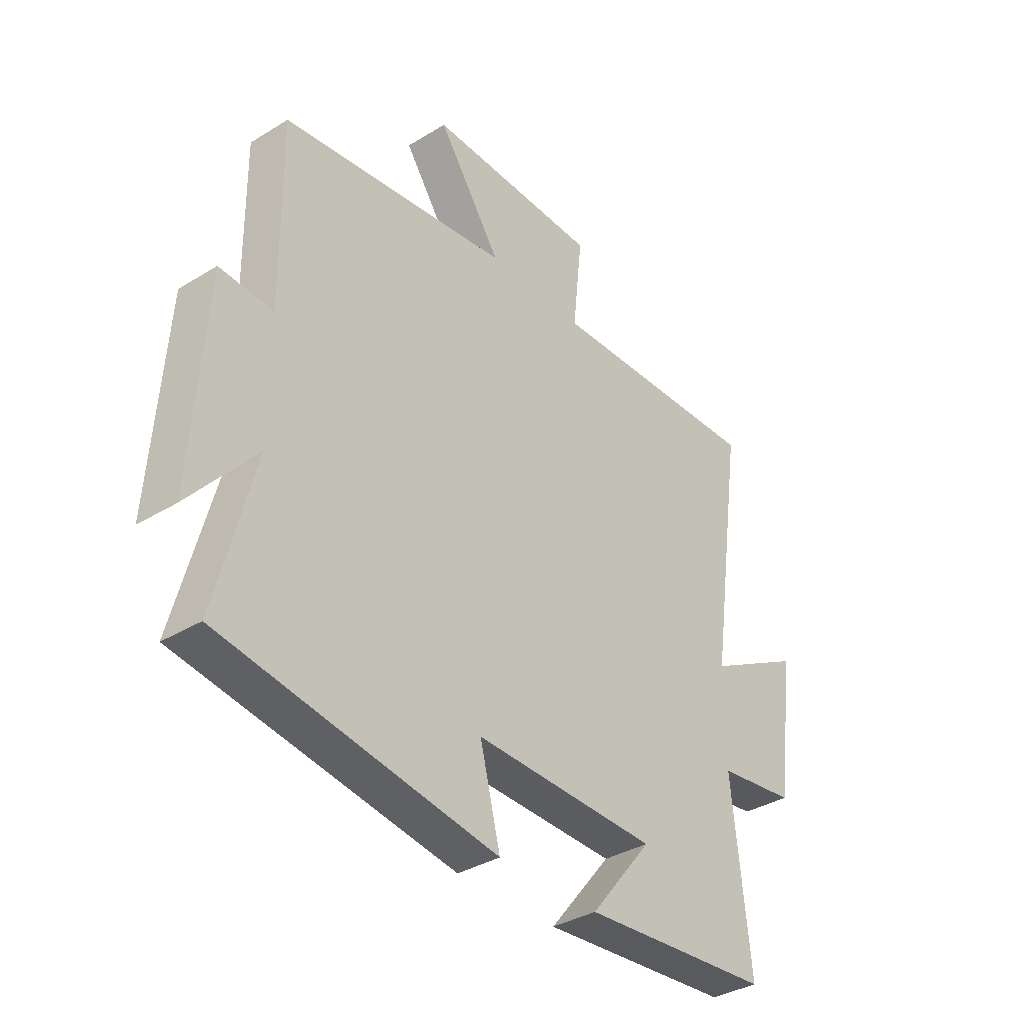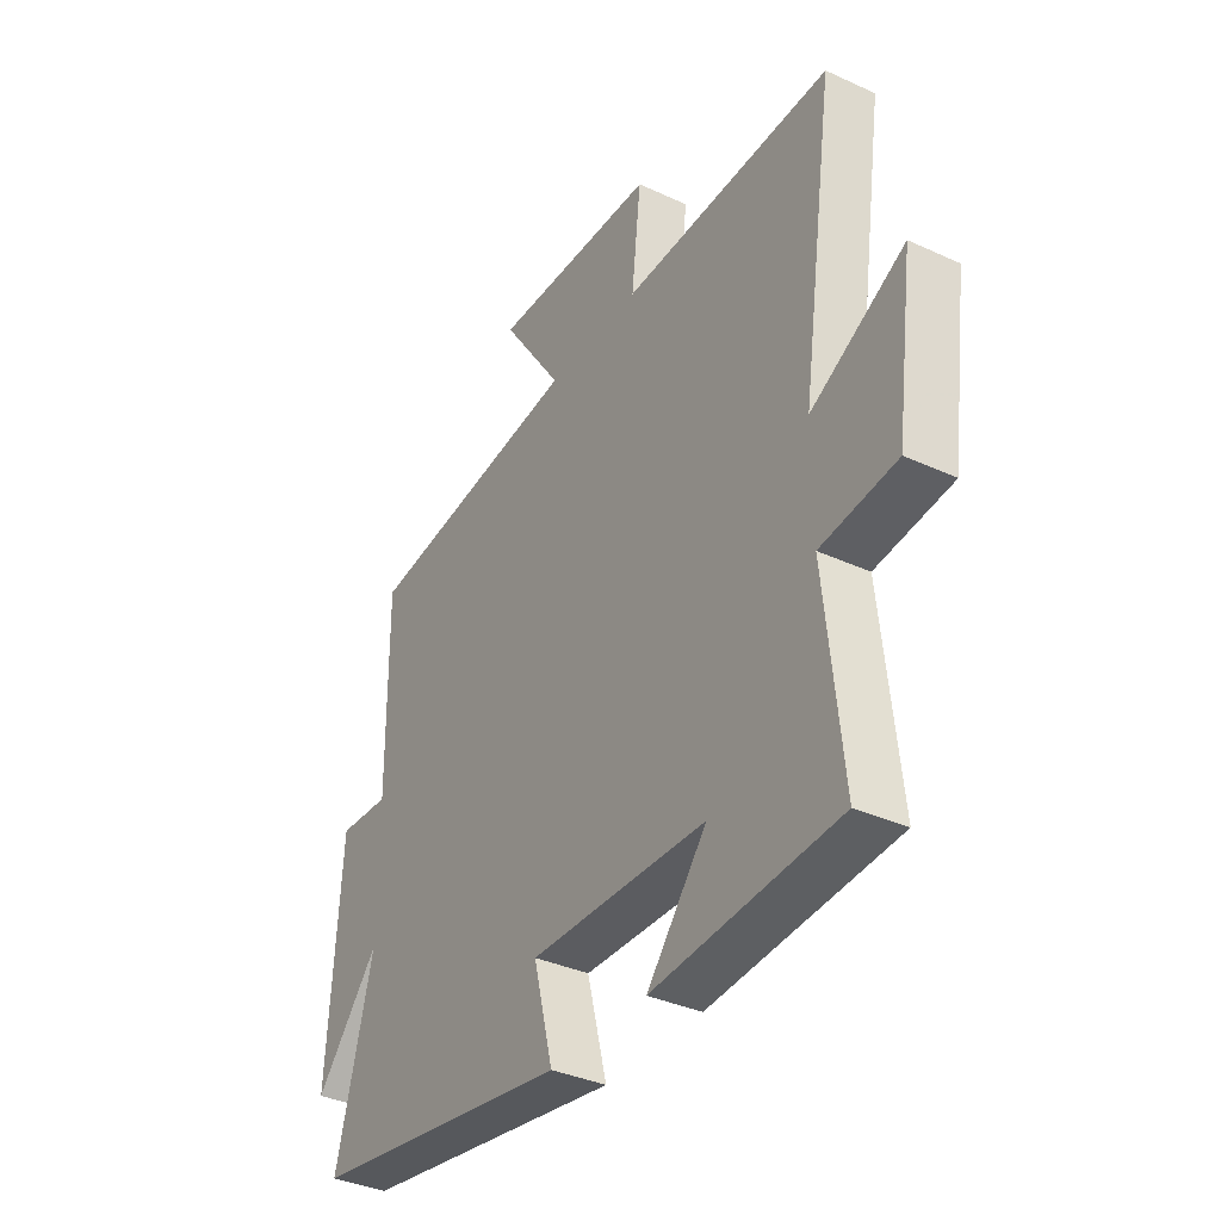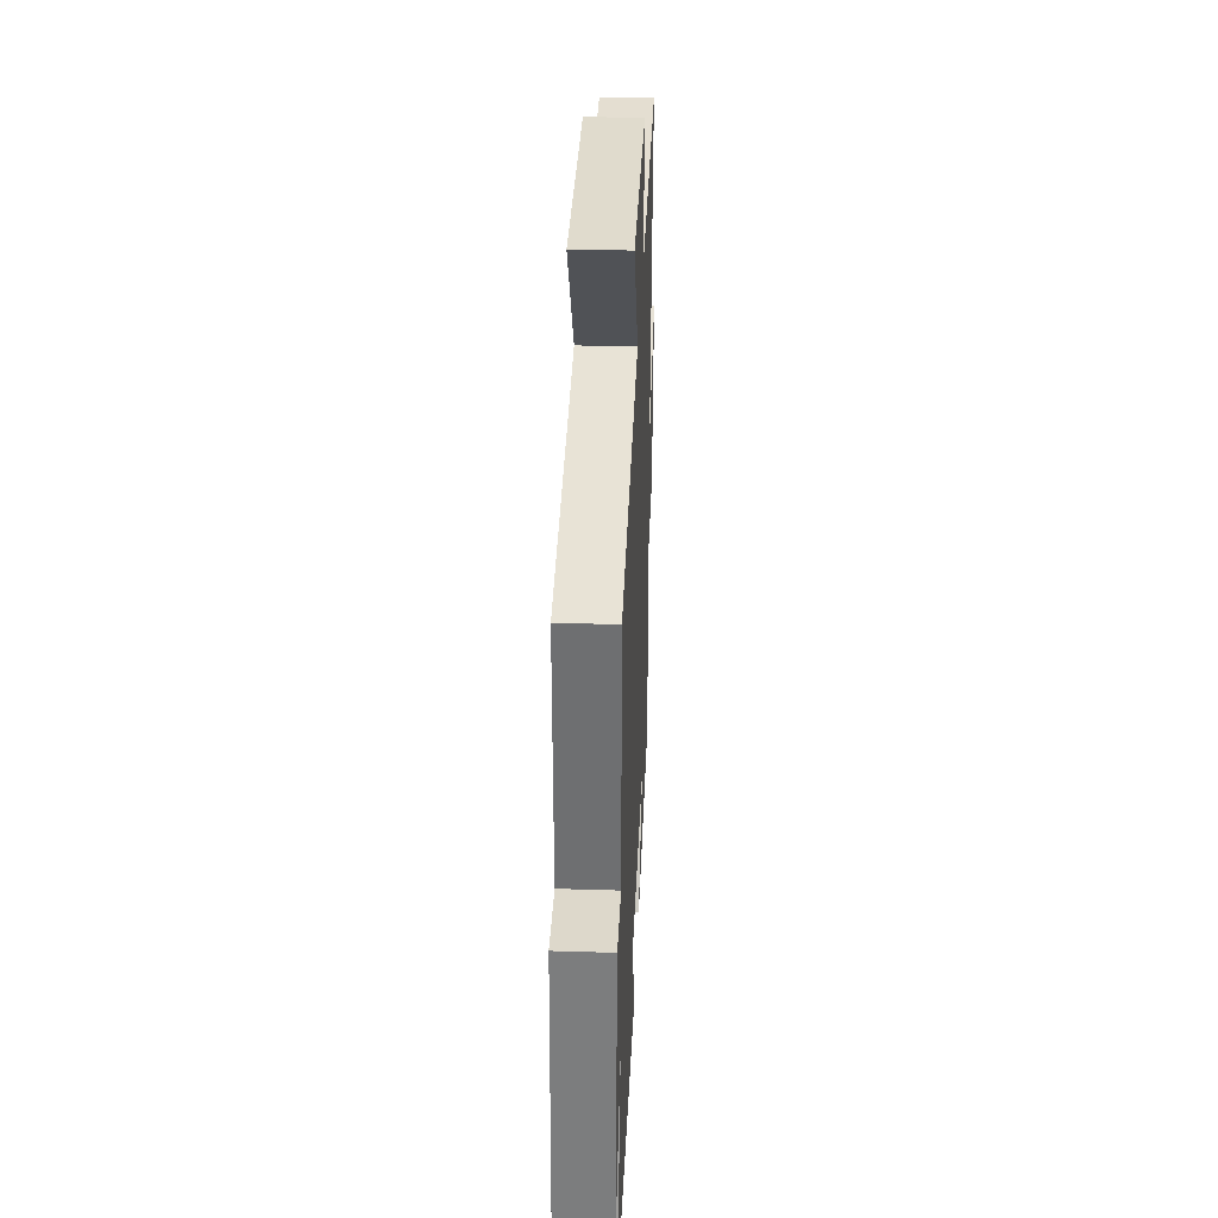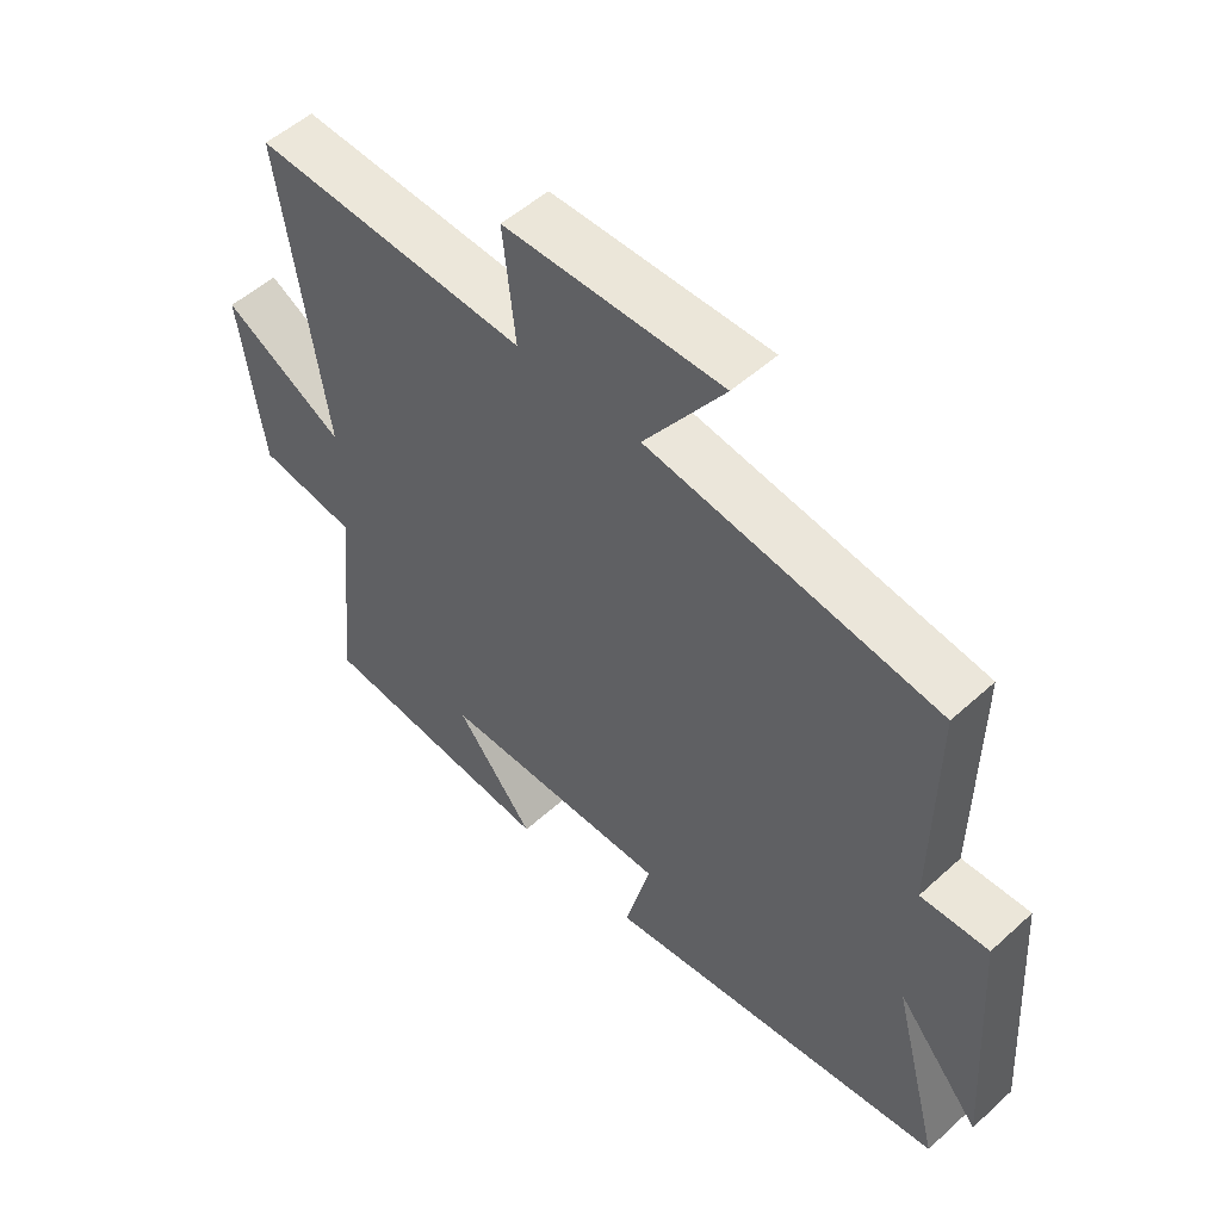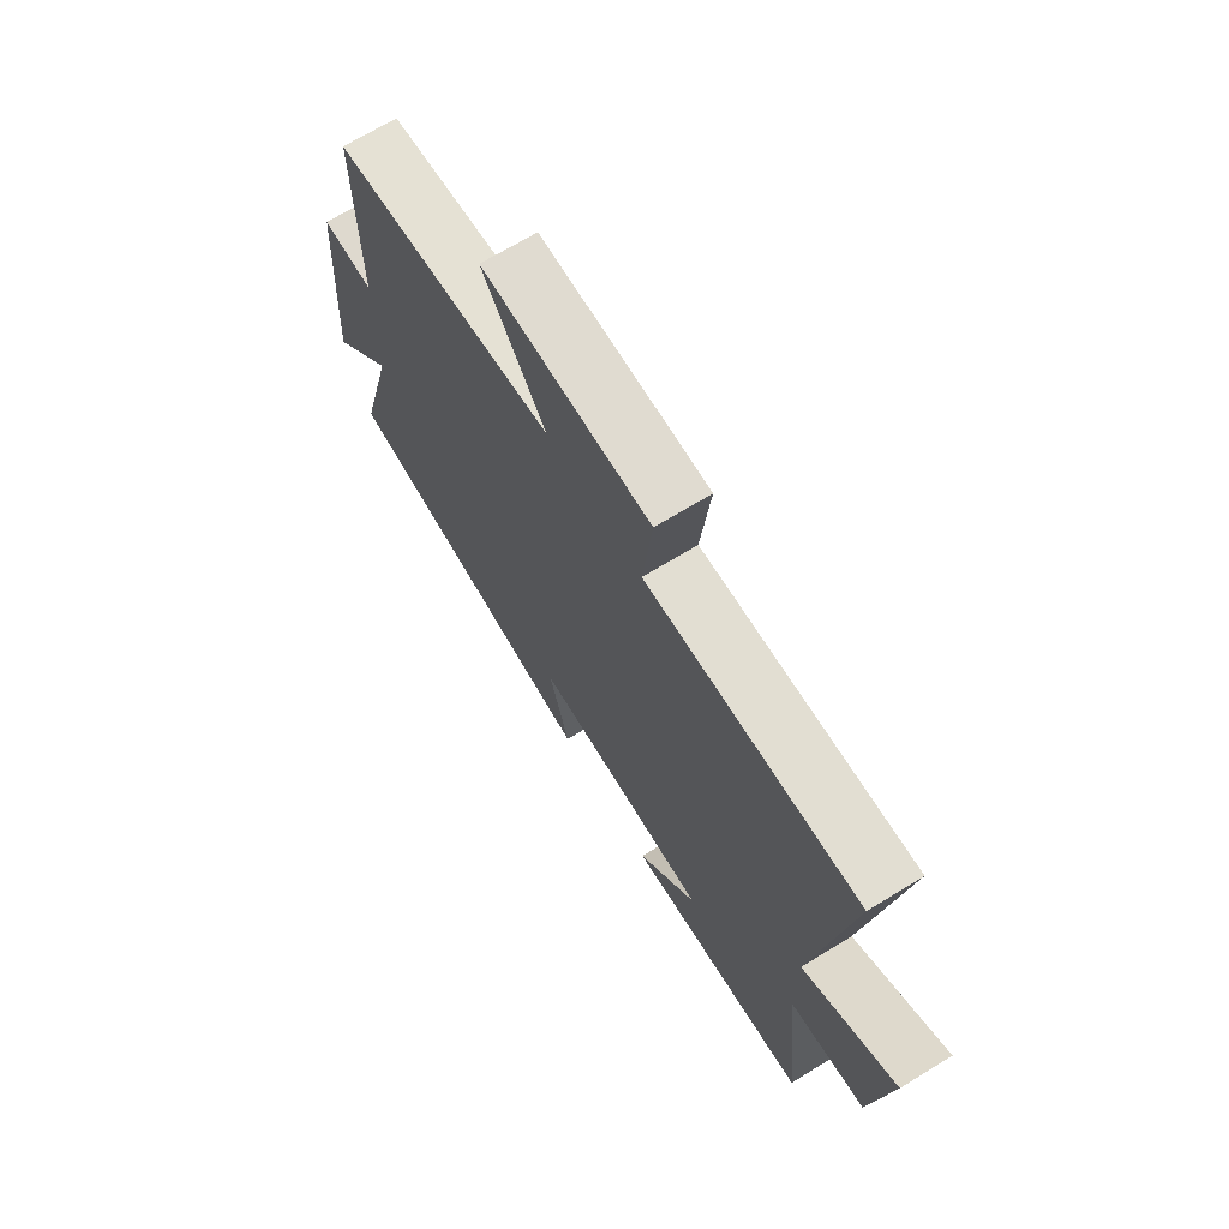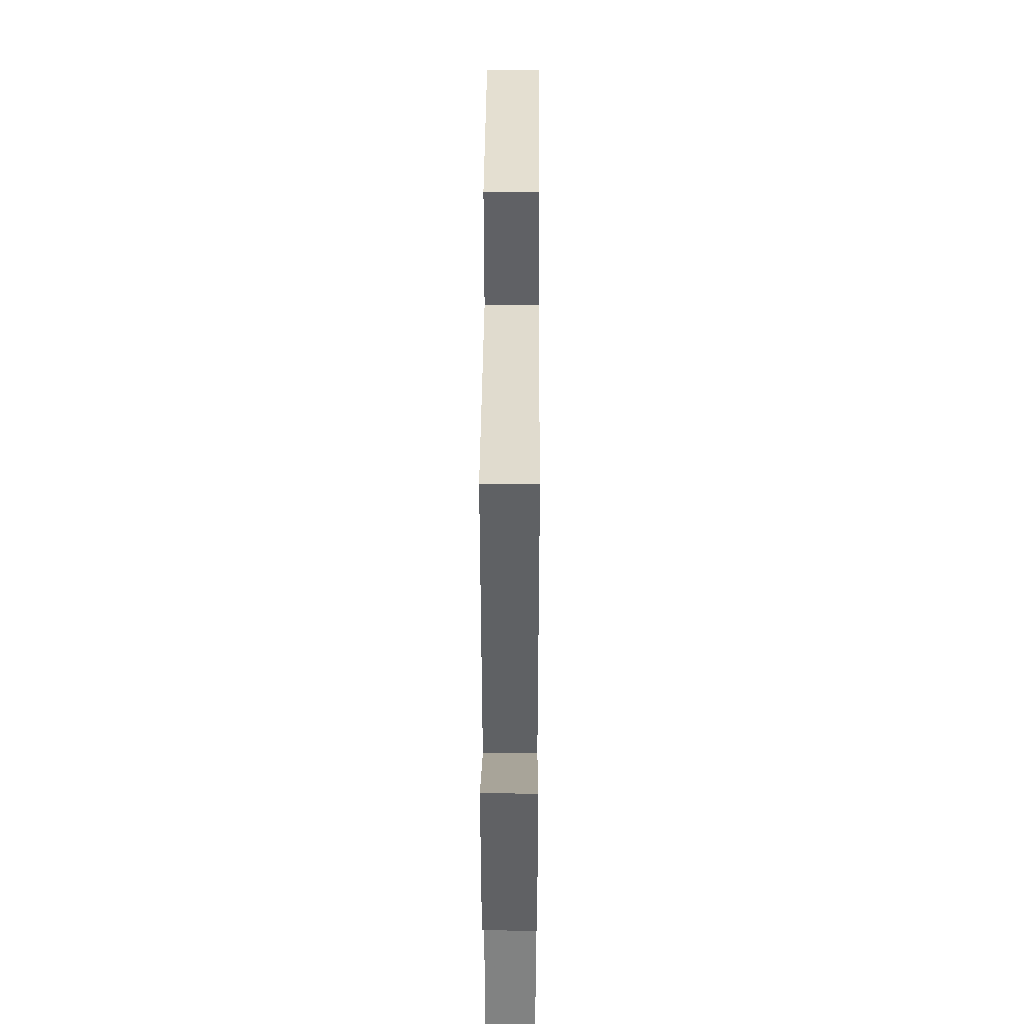
<metadata>
{"format":"obj","ext":"obj","renderer":"f3d","projection":"perspective","resolution":1024,"background":"white","views":[{"elev":-35.7,"azim":129.0,"up":"+Z"},{"elev":-36.0,"azim":-121.1,"up":"+Z"},{"elev":34.6,"azim":92.4,"up":"+Z"},{"elev":52.8,"azim":45.8,"up":"+Z"},{"elev":69.2,"azim":-121.5,"up":"+Z"},{"elev":35.4,"azim":-89.7,"up":"+Z"}]}
</metadata>
<code>
v 0.576 0.07 -0.416
v 0.038 0.07 -0.5
v 0.078 0.07 -0.342
v -0.282 0.07 -0.35
v -0.16 0.07 -0.5
v -0.535 0.07 -0.47
v -0.5 0.07 -0.138
v -0.654 0.07 -0.118
v -0.69 0.07 0.148
v -0.5 0.07 0.046
v -0.568 0.07 0.514
v -0.141 0.07 0.5
v -0.16 0.07 0.675
v 0.178 0.07 0.683
v 0.053 0.07 0.5
v 0.503 0.07 0.441
v 0.5 0.07 0.098
v 0.605 0.07 0.104
v 0.631 0.07 -0.28
v 0.5 0.07 -0.126
v 0.576 0 -0.416
v 0.038 0 -0.5
v 0.078 0 -0.342
v -0.282 0 -0.35
v -0.16 0 -0.5
v -0.535 0 -0.47
v -0.5 0 -0.138
v -0.654 0 -0.118
v -0.69 0 0.148
v -0.5 0 0.046
v -0.568 0 0.514
v -0.141 0 0.5
v -0.16 0 0.675
v 0.178 0 0.683
v 0.053 0 0.5
v 0.503 0 0.441
v 0.5 0 0.098
v 0.605 0 0.104
v 0.631 0 -0.28
v 0.5 0 -0.126
f 17 18 19 20
f 15 16 17
f 15 17 20
f 12 13 14 15
f 12 15 20 1
f 10 11 12 1
f 7 8 9 10
f 4 5 6 7
f 3 4 7 10
f 1 2 3
f 1 3 10
f 40 39 38 37
f 37 36 35
f 40 37 35
f 35 34 33 32
f 21 40 35 32
f 21 32 31 30
f 30 29 28 27
f 27 26 25 24
f 30 27 24 23
f 23 22 21
f 30 23 21
f 1 21 22 2
f 2 22 23 3
f 3 23 24 4
f 4 24 25 5
f 5 25 26 6
f 6 26 27 7
f 7 27 28 8
f 8 28 29 9
f 9 29 30 10
f 10 30 31 11
f 11 31 32 12
f 12 32 33 13
f 13 33 34 14
f 14 34 35 15
f 15 35 36 16
f 16 36 37 17
f 17 37 38 18
f 18 38 39 19
f 19 39 40 20
f 20 40 21 1

</code>
